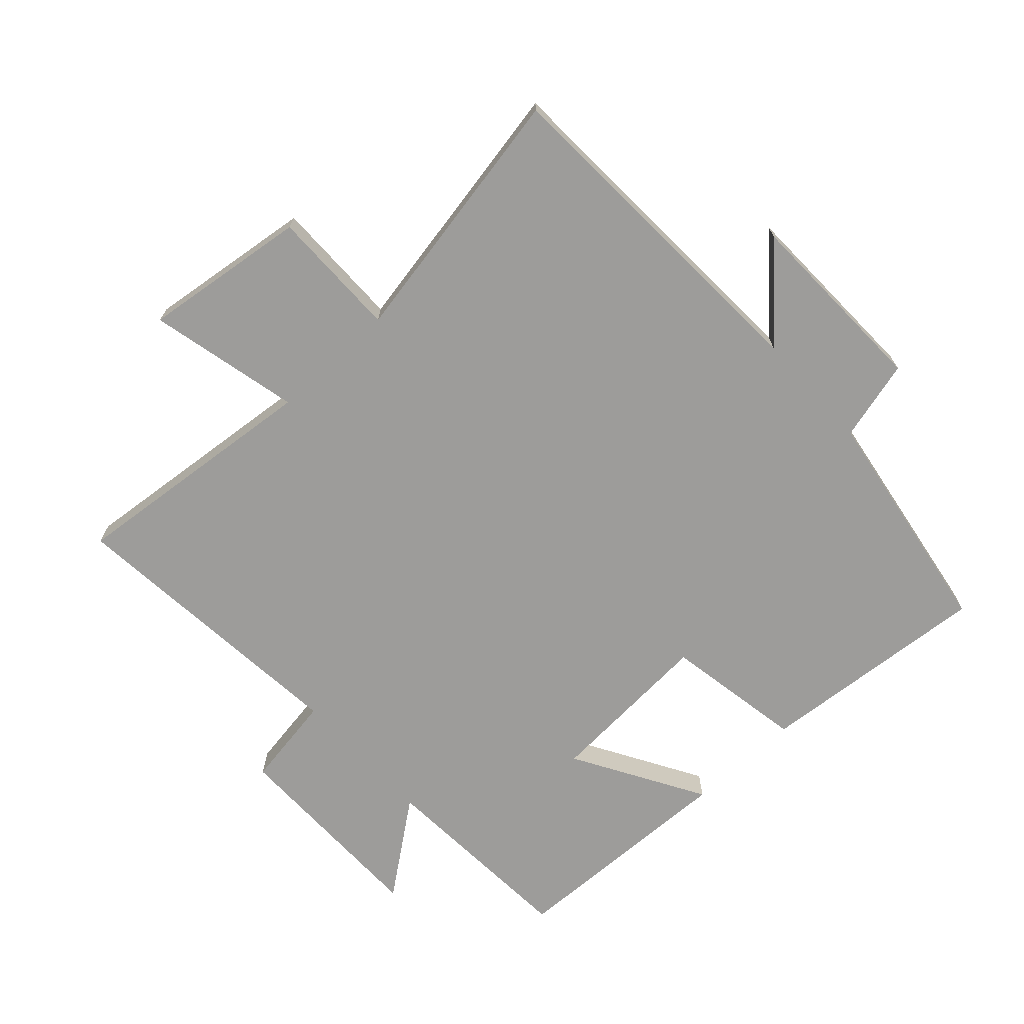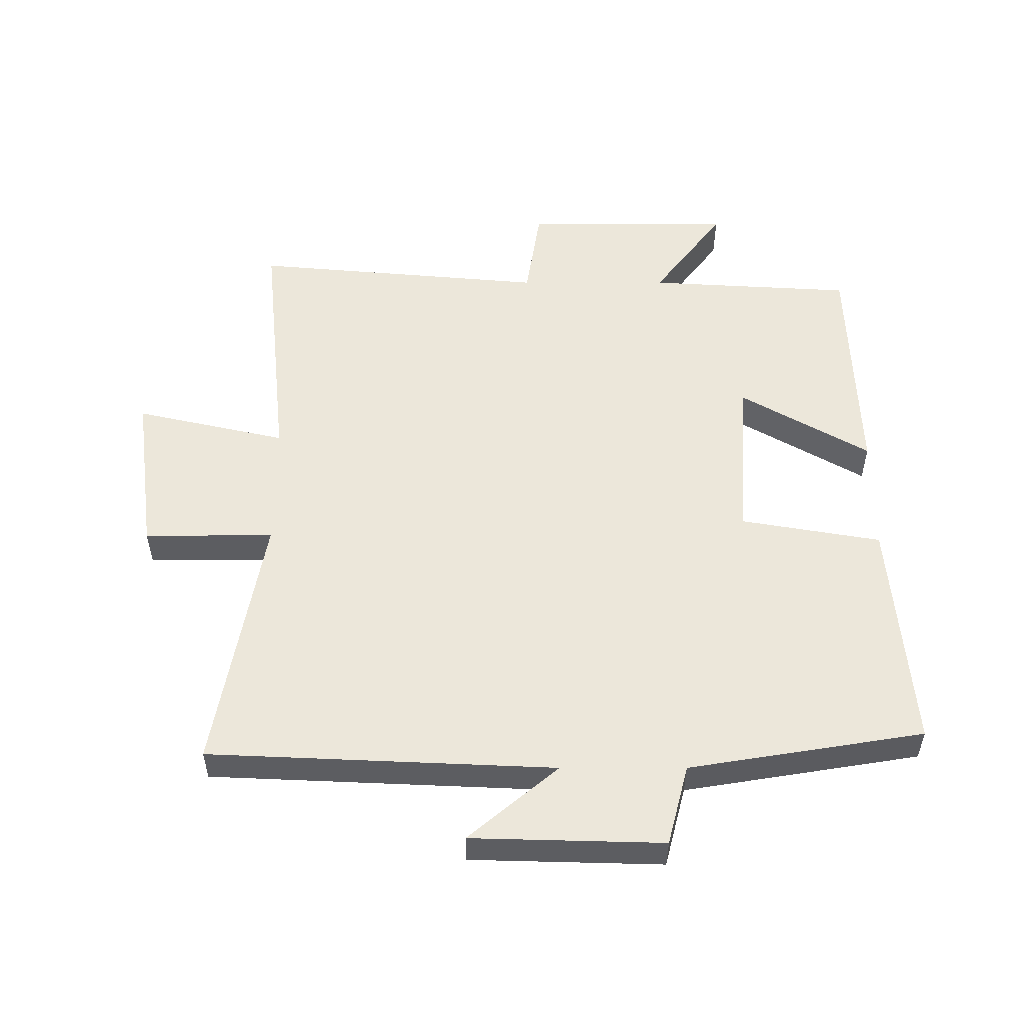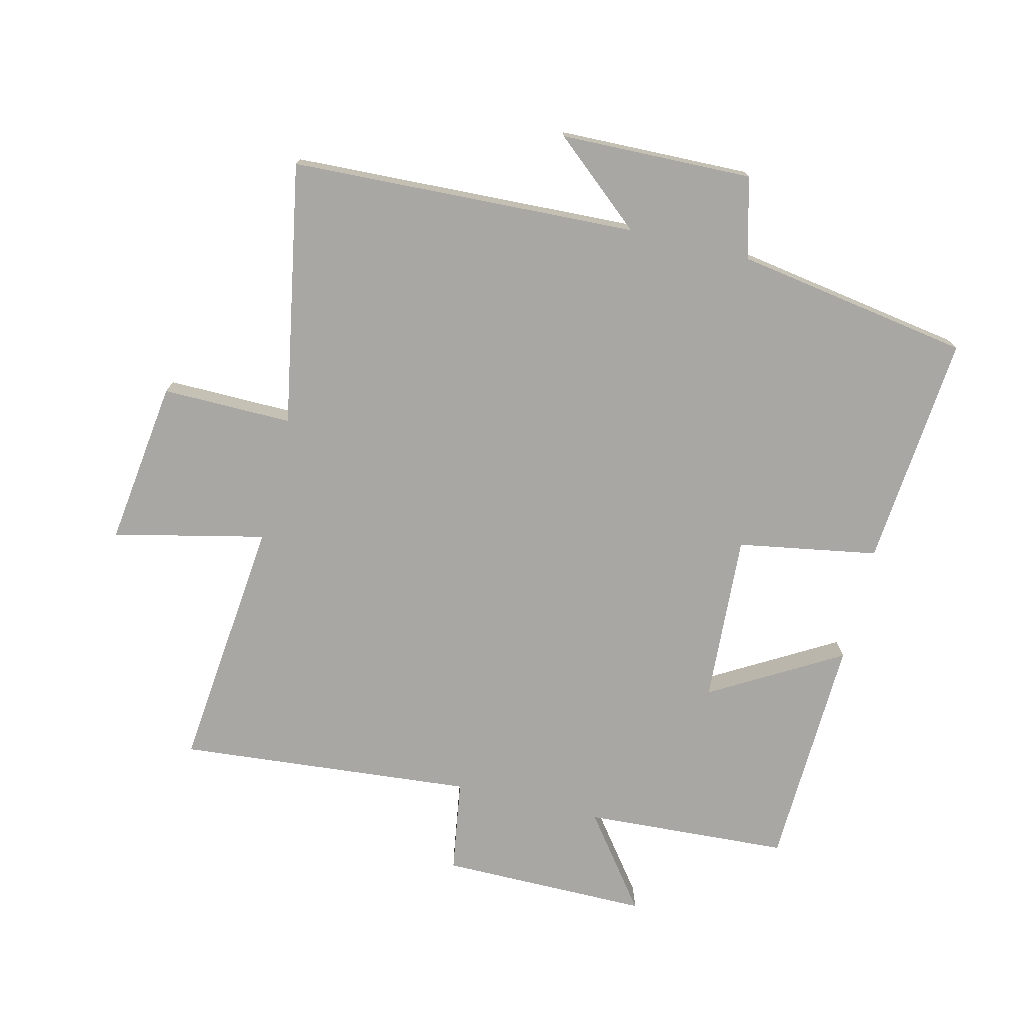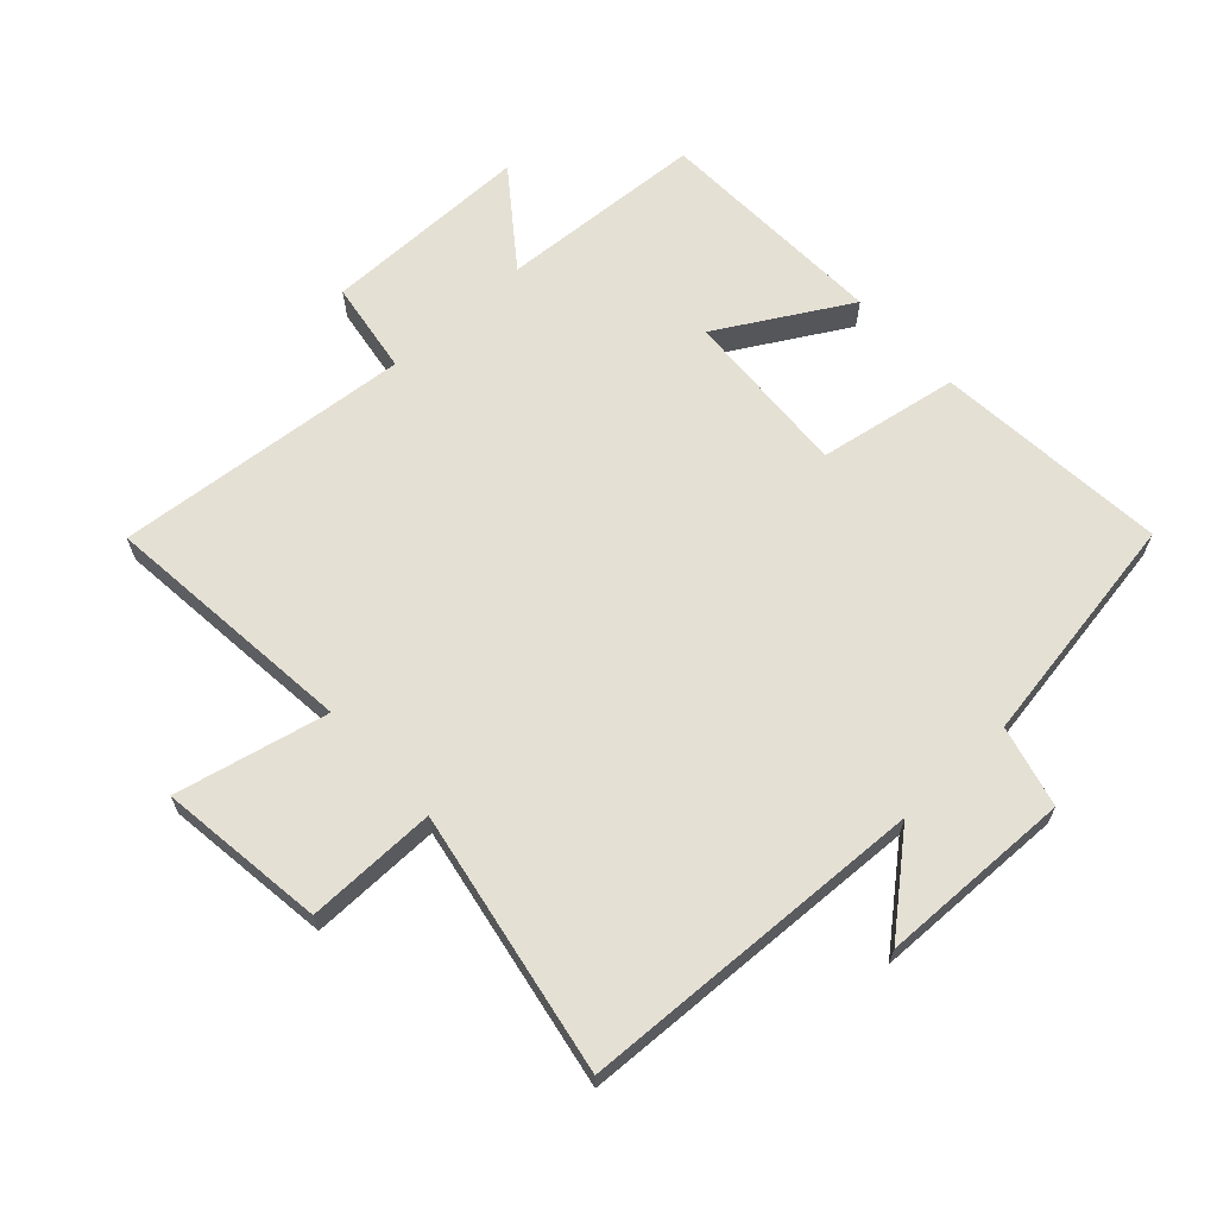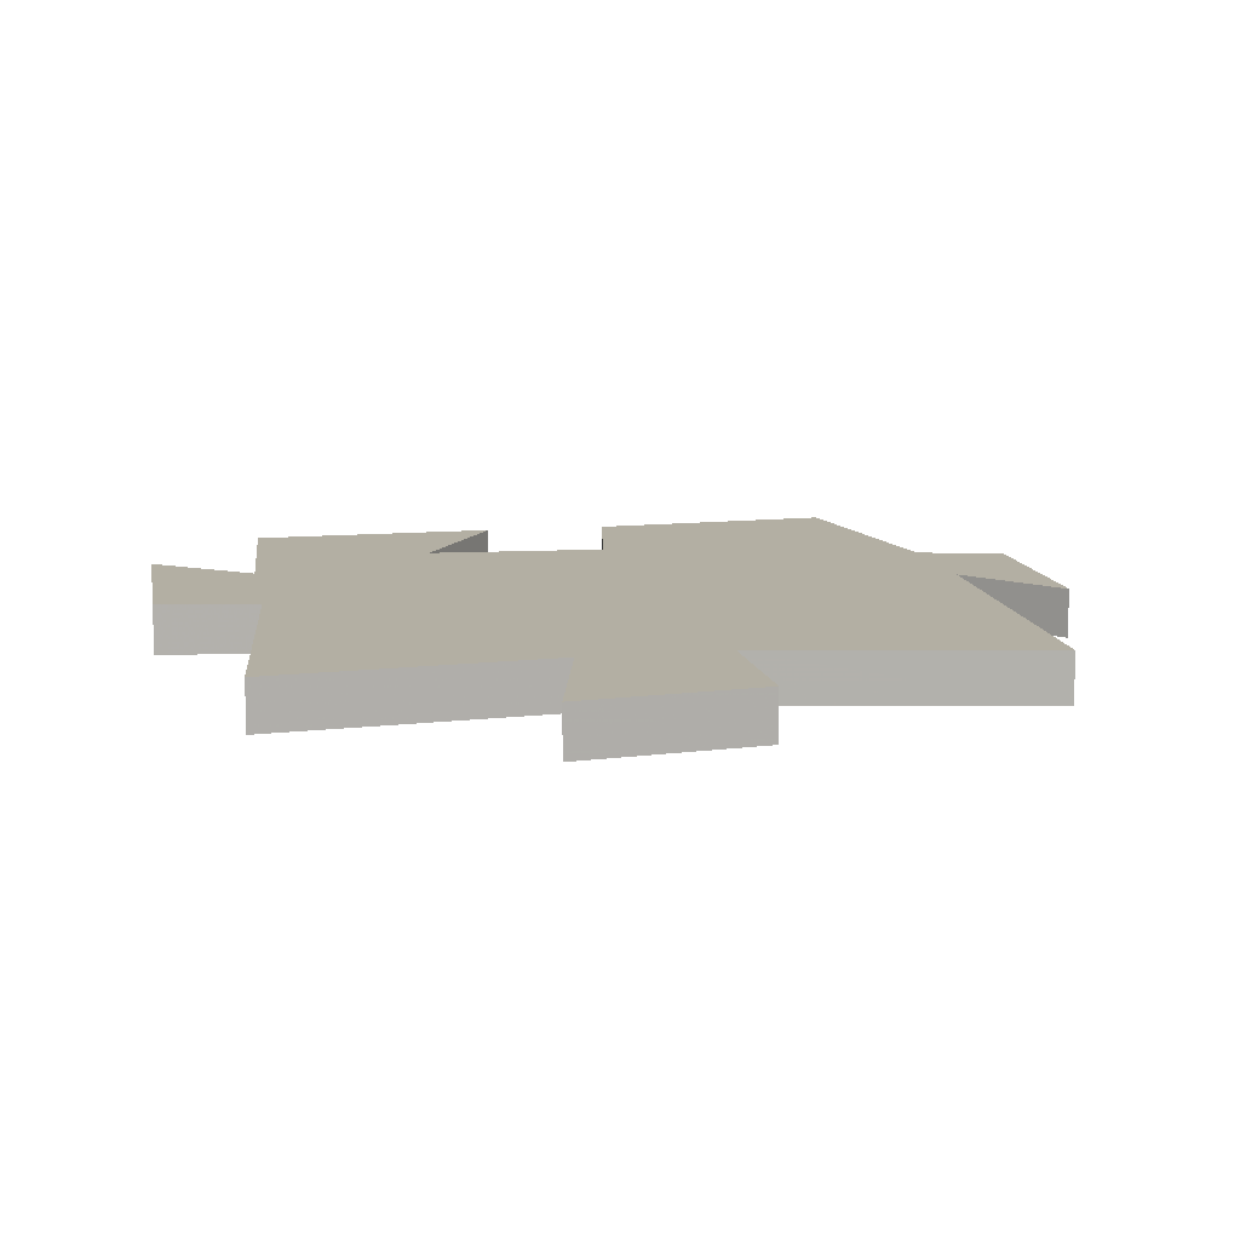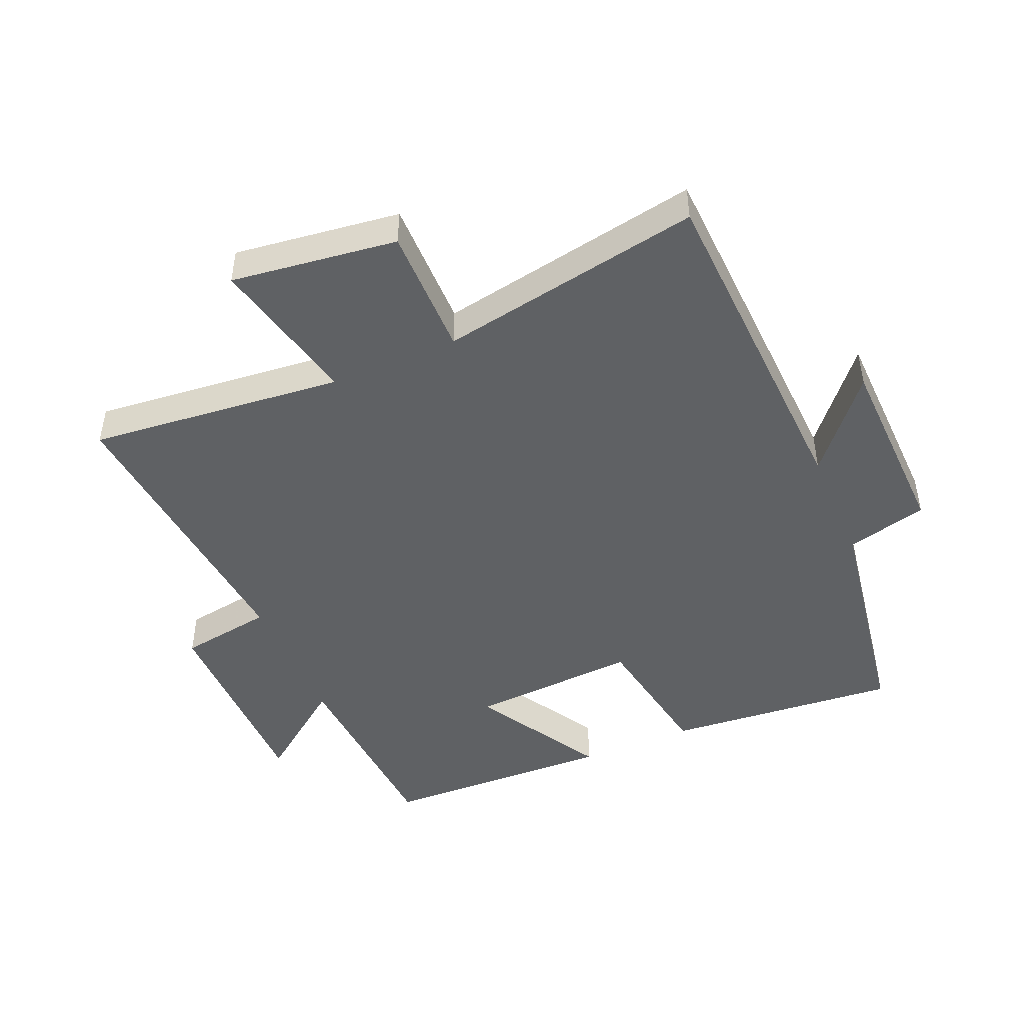
<metadata>
{"format":"obj","ext":"obj","renderer":"f3d","projection":"perspective","resolution":1024,"background":"white","views":[{"elev":-70.1,"azim":-47.3,"up":"+Y"},{"elev":53.5,"azim":0.0,"up":"+Y"},{"elev":-74.5,"azim":-13.7,"up":"+Y"},{"elev":65.3,"azim":-42.7,"up":"+Y"},{"elev":11.1,"azim":-100.6,"up":"+Y"},{"elev":-46.7,"azim":-66.7,"up":"+Y"}]}
</metadata>
<code>
v 0.487 0.07 -0.481
v 0.164 0.07 -0.5
v 0.275 0.07 -0.647
v -0.053 0.07 -0.647
v -0.076 0.07 -0.5
v -0.541 0.07 -0.542
v -0.5 0.07 -0.141
v -0.738 0.07 -0.195
v -0.704 0.07 0.065
v -0.5 0.07 0.063
v -0.575 0.07 0.476
v -0.031 0.07 0.5
v -0.172 0.07 0.619
v 0.13 0.07 0.627
v 0.163 0.07 0.5
v 0.532 0.07 0.44
v 0.5 0.07 0.073
v 0.28 0.07 0.035
v 0.296 0.07 -0.231
v 0.5 0.07 -0.113
v 0.487 0 -0.481
v 0.164 0 -0.5
v 0.275 0 -0.647
v -0.053 0 -0.647
v -0.076 0 -0.5
v -0.541 0 -0.542
v -0.5 0 -0.141
v -0.738 0 -0.195
v -0.704 0 0.065
v -0.5 0 0.063
v -0.575 0 0.476
v -0.031 0 0.5
v -0.172 0 0.619
v 0.13 0 0.627
v 0.163 0 0.5
v 0.532 0 0.44
v 0.5 0 0.073
v 0.28 0 0.035
v 0.296 0 -0.231
v 0.5 0 -0.113
f 19 20 1 2
f 18 19 2
f 15 16 17 18
f 15 18 2
f 12 13 14 15
f 12 15 2
f 11 12 2
f 10 11 2
f 7 8 9 10
f 7 10 2 3
f 5 6 7
f 5 7 3
f 3 4 5
f 22 21 40 39
f 22 39 38
f 38 37 36 35
f 22 38 35
f 35 34 33 32
f 22 35 32
f 22 32 31
f 22 31 30
f 30 29 28 27
f 23 22 30 27
f 27 26 25
f 23 27 25
f 25 24 23
f 1 21 22 2
f 2 22 23 3
f 3 23 24 4
f 4 24 25 5
f 5 25 26 6
f 6 26 27 7
f 7 27 28 8
f 8 28 29 9
f 9 29 30 10
f 10 30 31 11
f 11 31 32 12
f 12 32 33 13
f 13 33 34 14
f 14 34 35 15
f 15 35 36 16
f 16 36 37 17
f 17 37 38 18
f 18 38 39 19
f 19 39 40 20
f 20 40 21 1

</code>
